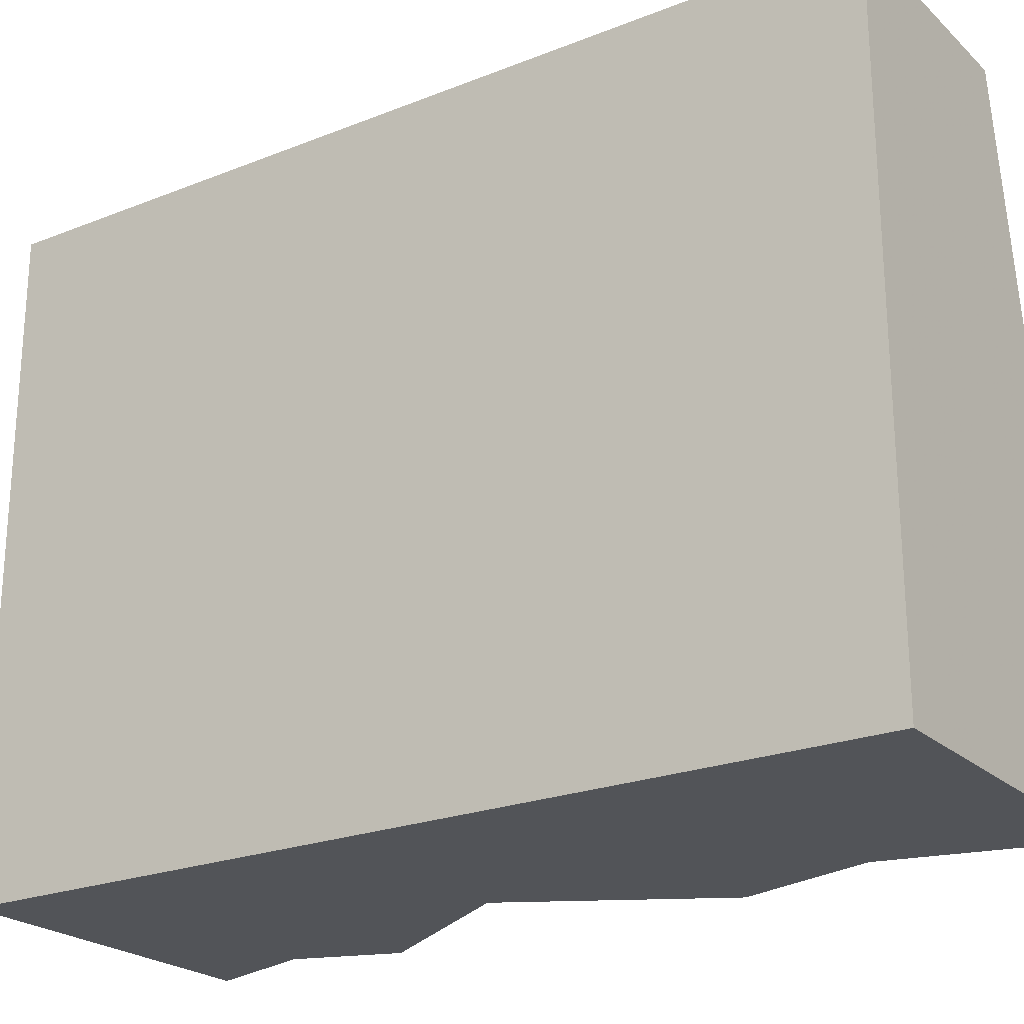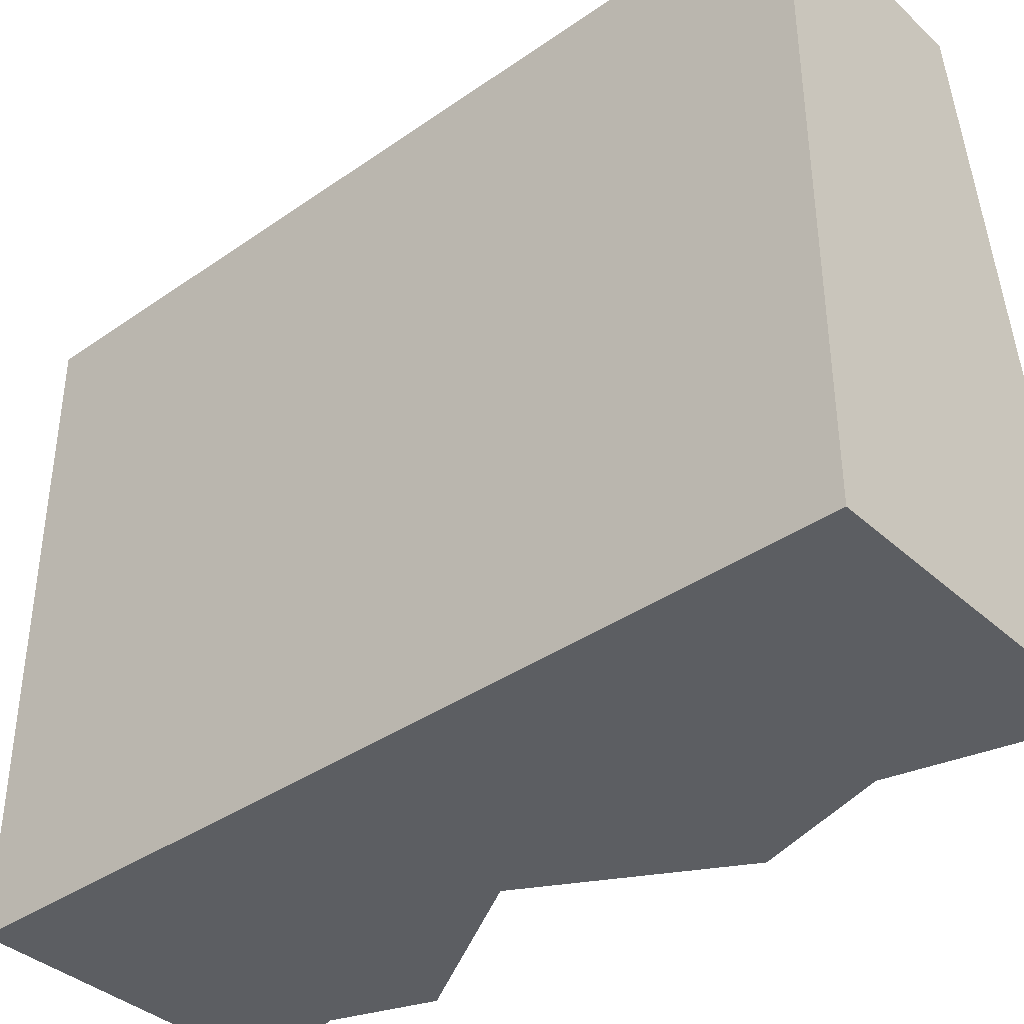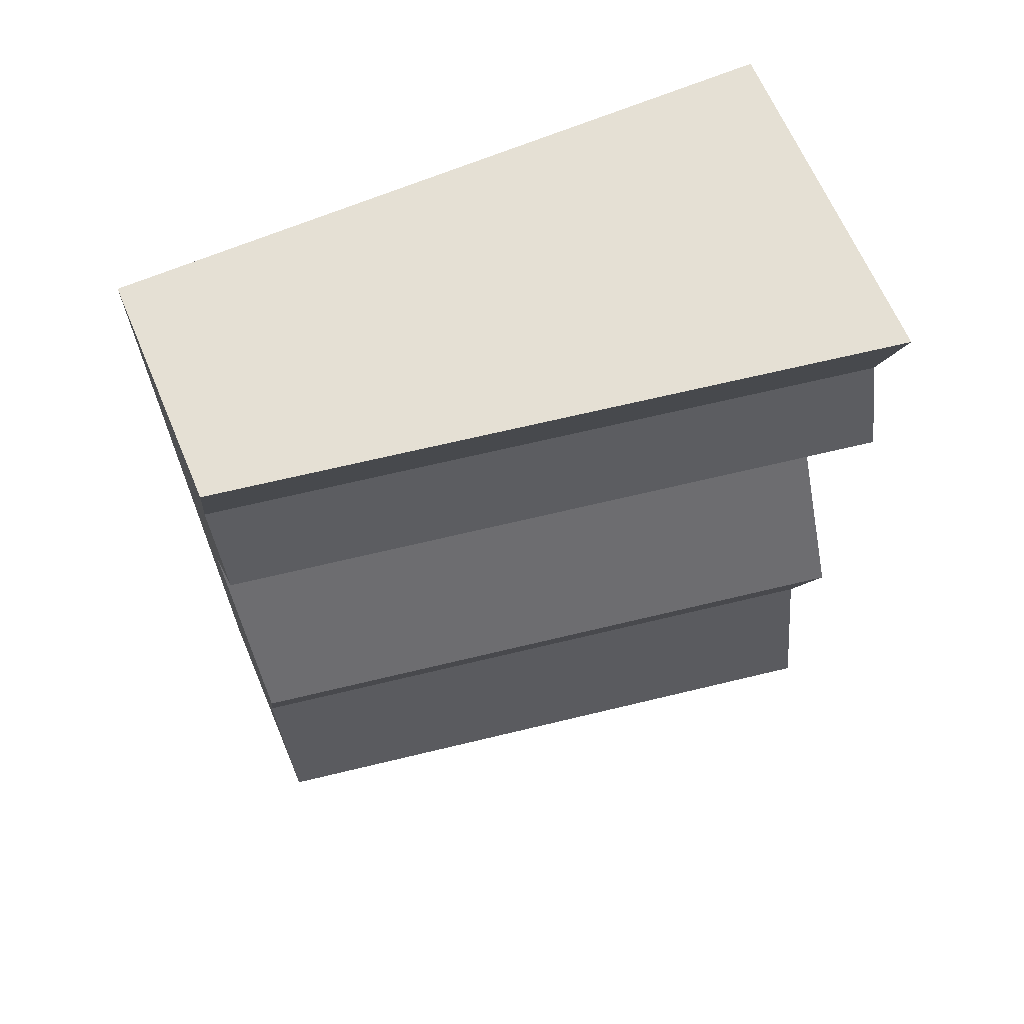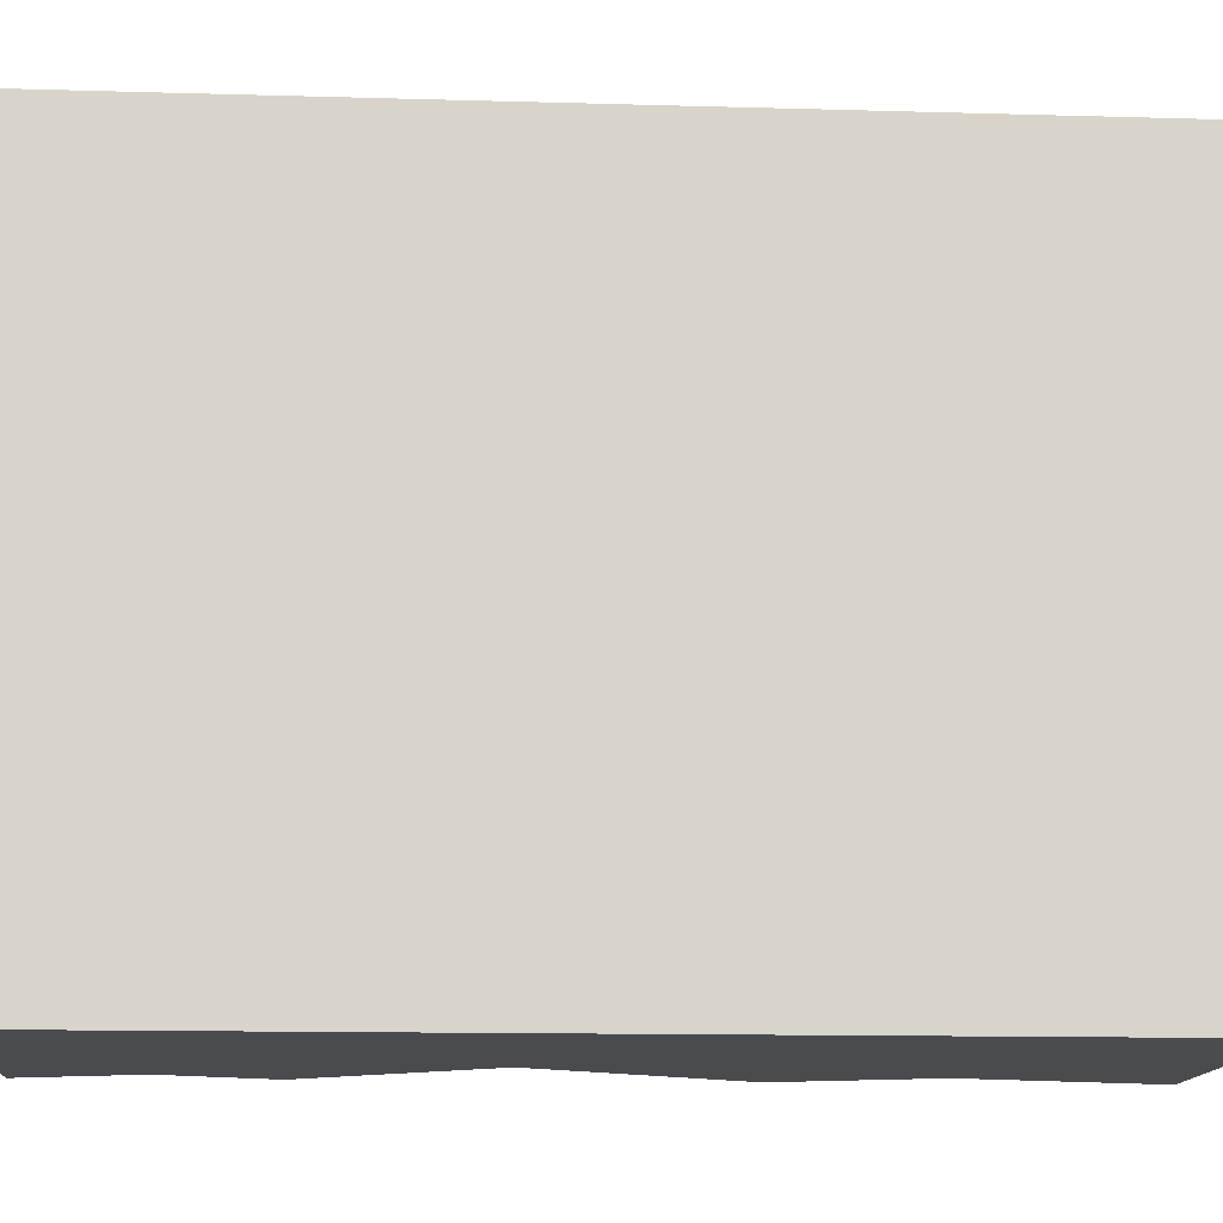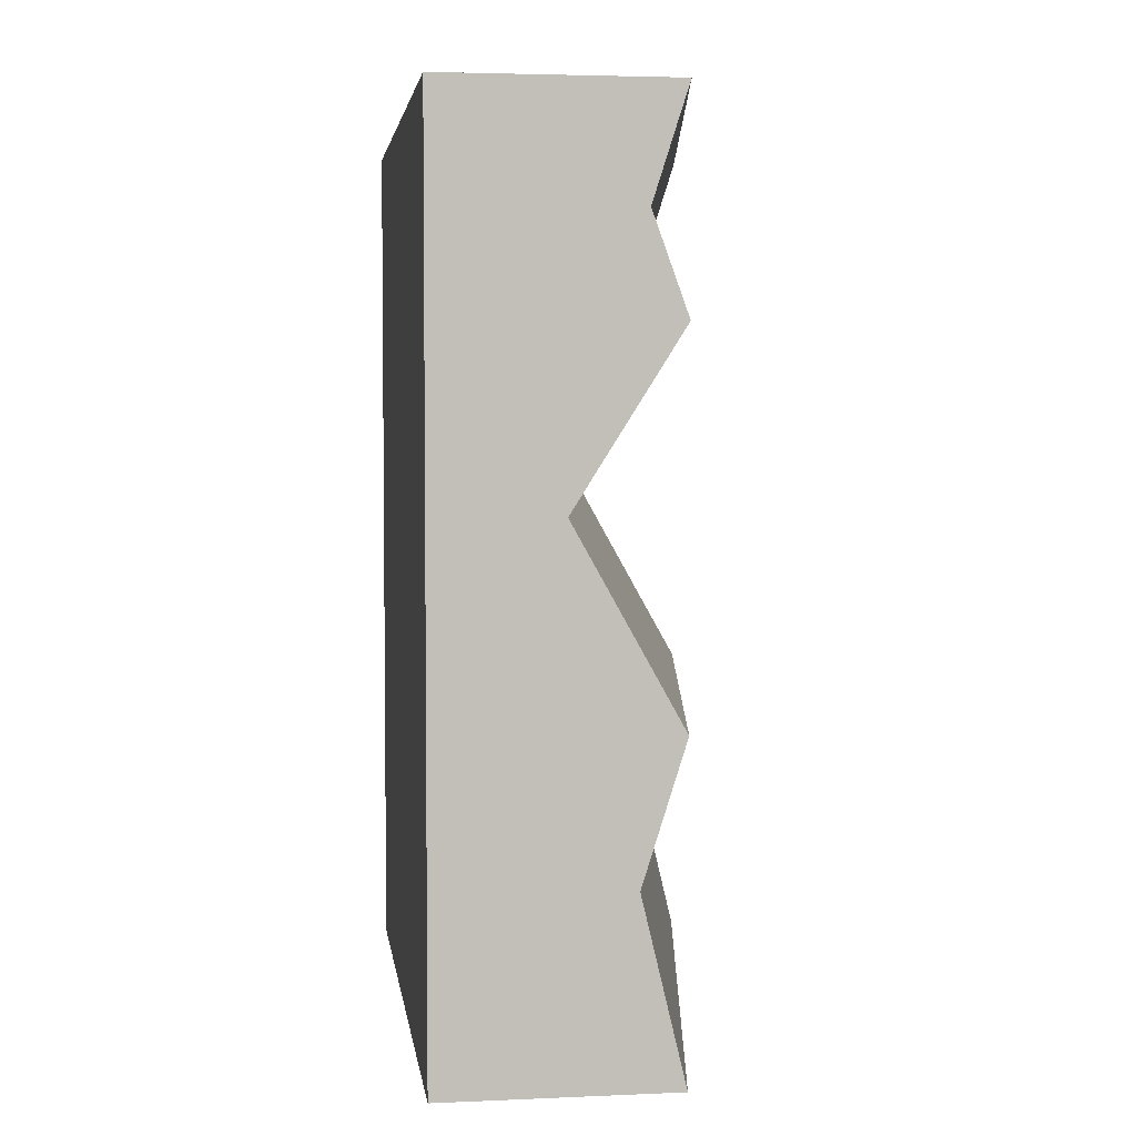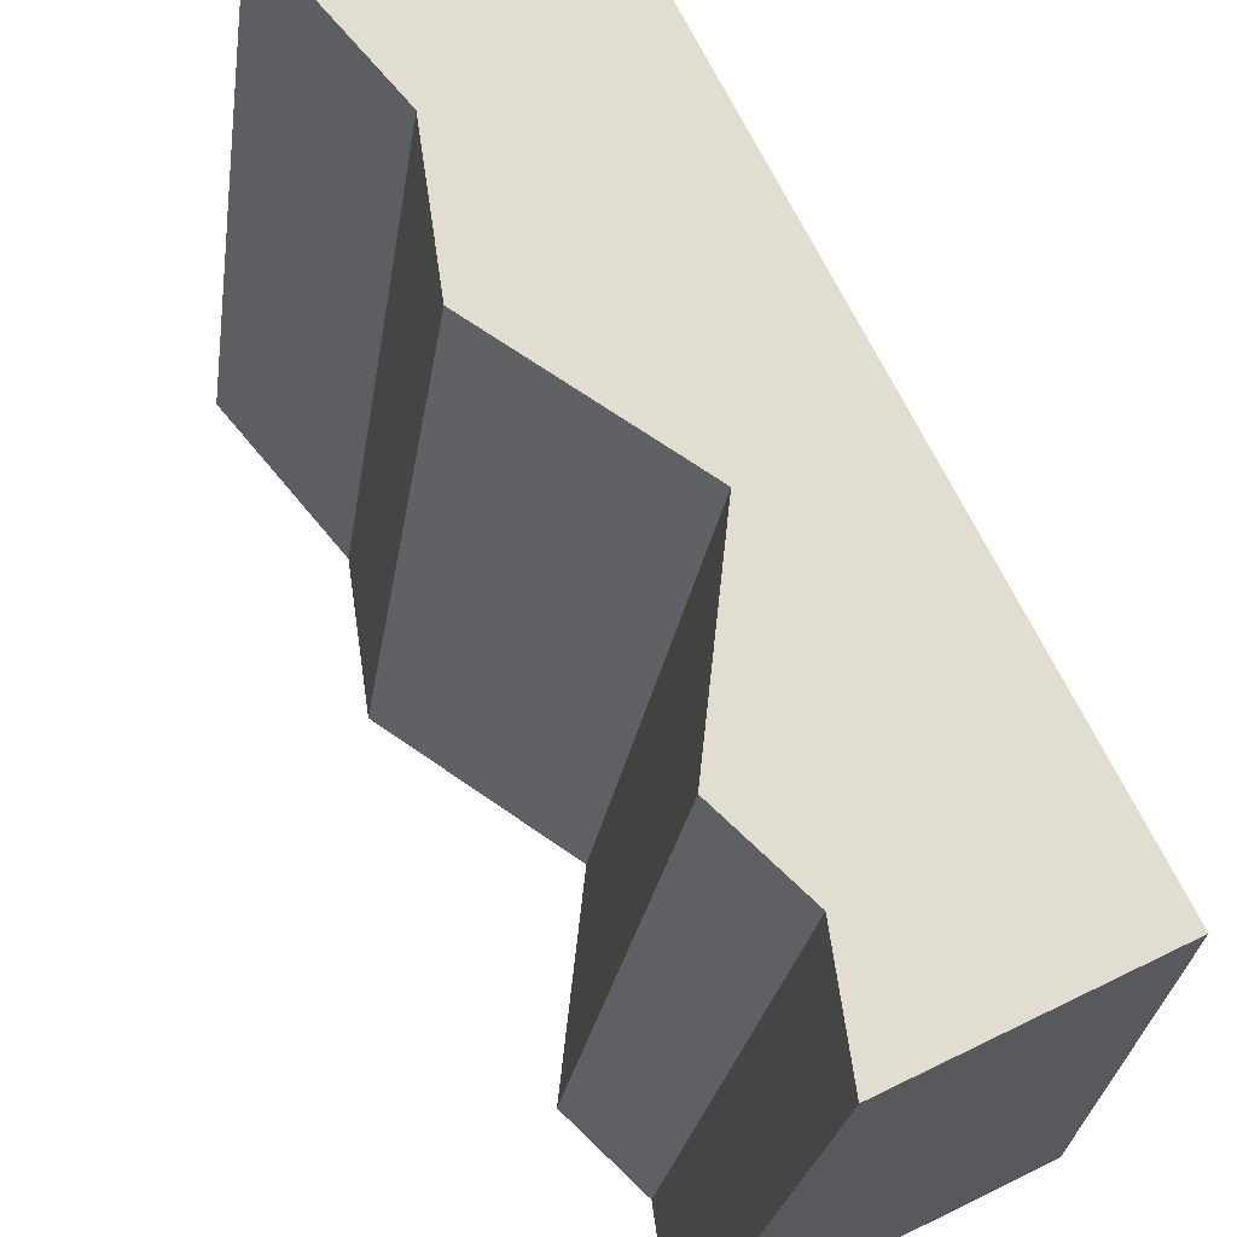
<metadata>
{"format":"obj","ext":"obj","renderer":"f3d","projection":"perspective","resolution":1024,"background":"white","views":[{"elev":-23.1,"azim":123.9,"up":"+Y"},{"elev":-38.2,"azim":131.3,"up":"+Y"},{"elev":65.9,"azim":-113.0,"up":"+Z"},{"elev":-14.0,"azim":86.4,"up":"+Y"},{"elev":4.0,"azim":172.1,"up":"+Z"},{"elev":68.6,"azim":-25.9,"up":"+Y"}]}
</metadata>
<code>
o Mesh1_Brown_Cliff_Bottom_Model
v -0.2773 0 -1.275
v 0.08266 2.2 -1.275
v -0.28 2.2 -1.924
v -0.64 0 -1.924
v -0.28 2.2 -0.701
v -0.64 0 -0.701
v -0.5211 0 -0.3719
v -0.161 2.2 -0.3719
v -0.28 2.2 0
v -0.64 0 0
v 0.5 0 0
v 0.5 2.2 0
v 0.5 0 -3
v 0.5 2.2 -3
v -0.4938 0 -2.387
v -0.1338 2.2 -2.387
v -0.28 2.2 -3
v -0.64 0 -3
f 1 2 3 4
f 1 6 5 2
f 7 8 5 6
f 9 8 7 10
f 9 10 11 12
f 11 13 14 12
f 15 16 17 18
f 3 16 15 4
f 6 1 11 7
f 11 1 13
f 12 14 2
f 1 4 15
f 15 18 13
f 10 7 11
f 1 15 13
f 8 9 12
f 17 16 14
f 16 3 2
f 2 5 8
f 14 16 2
f 2 8 12
f 13 18 17 14

</code>
